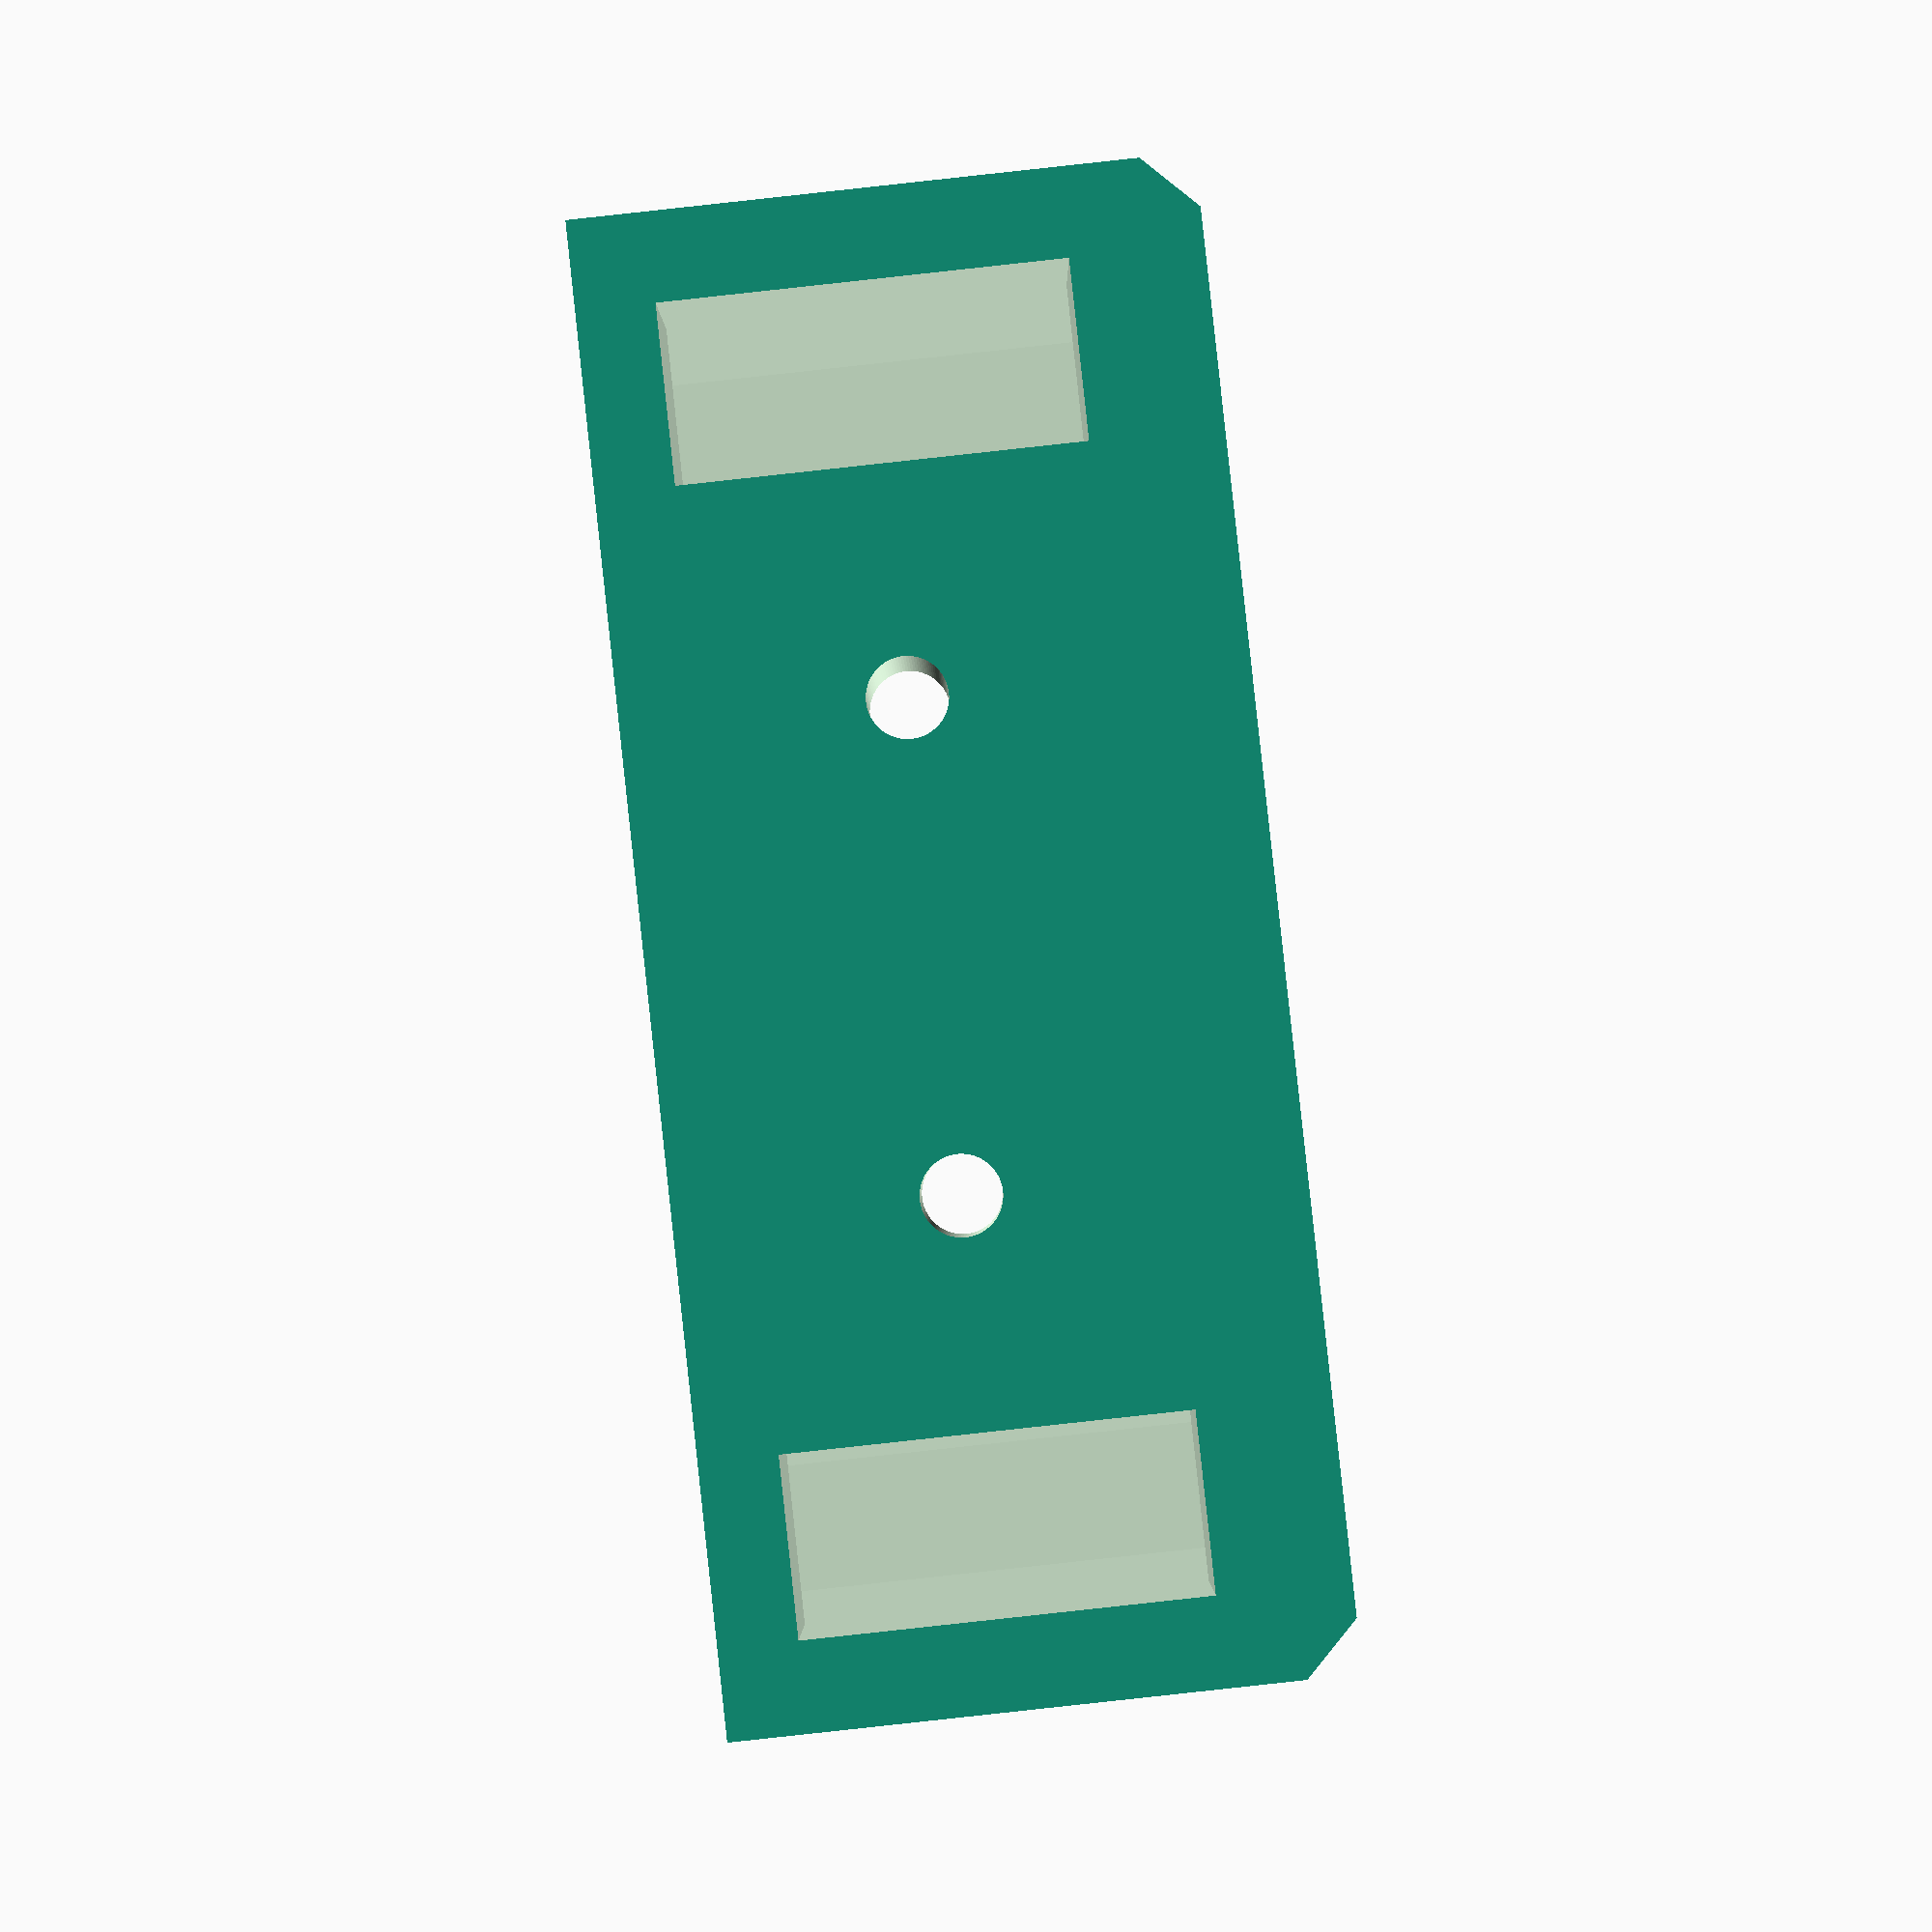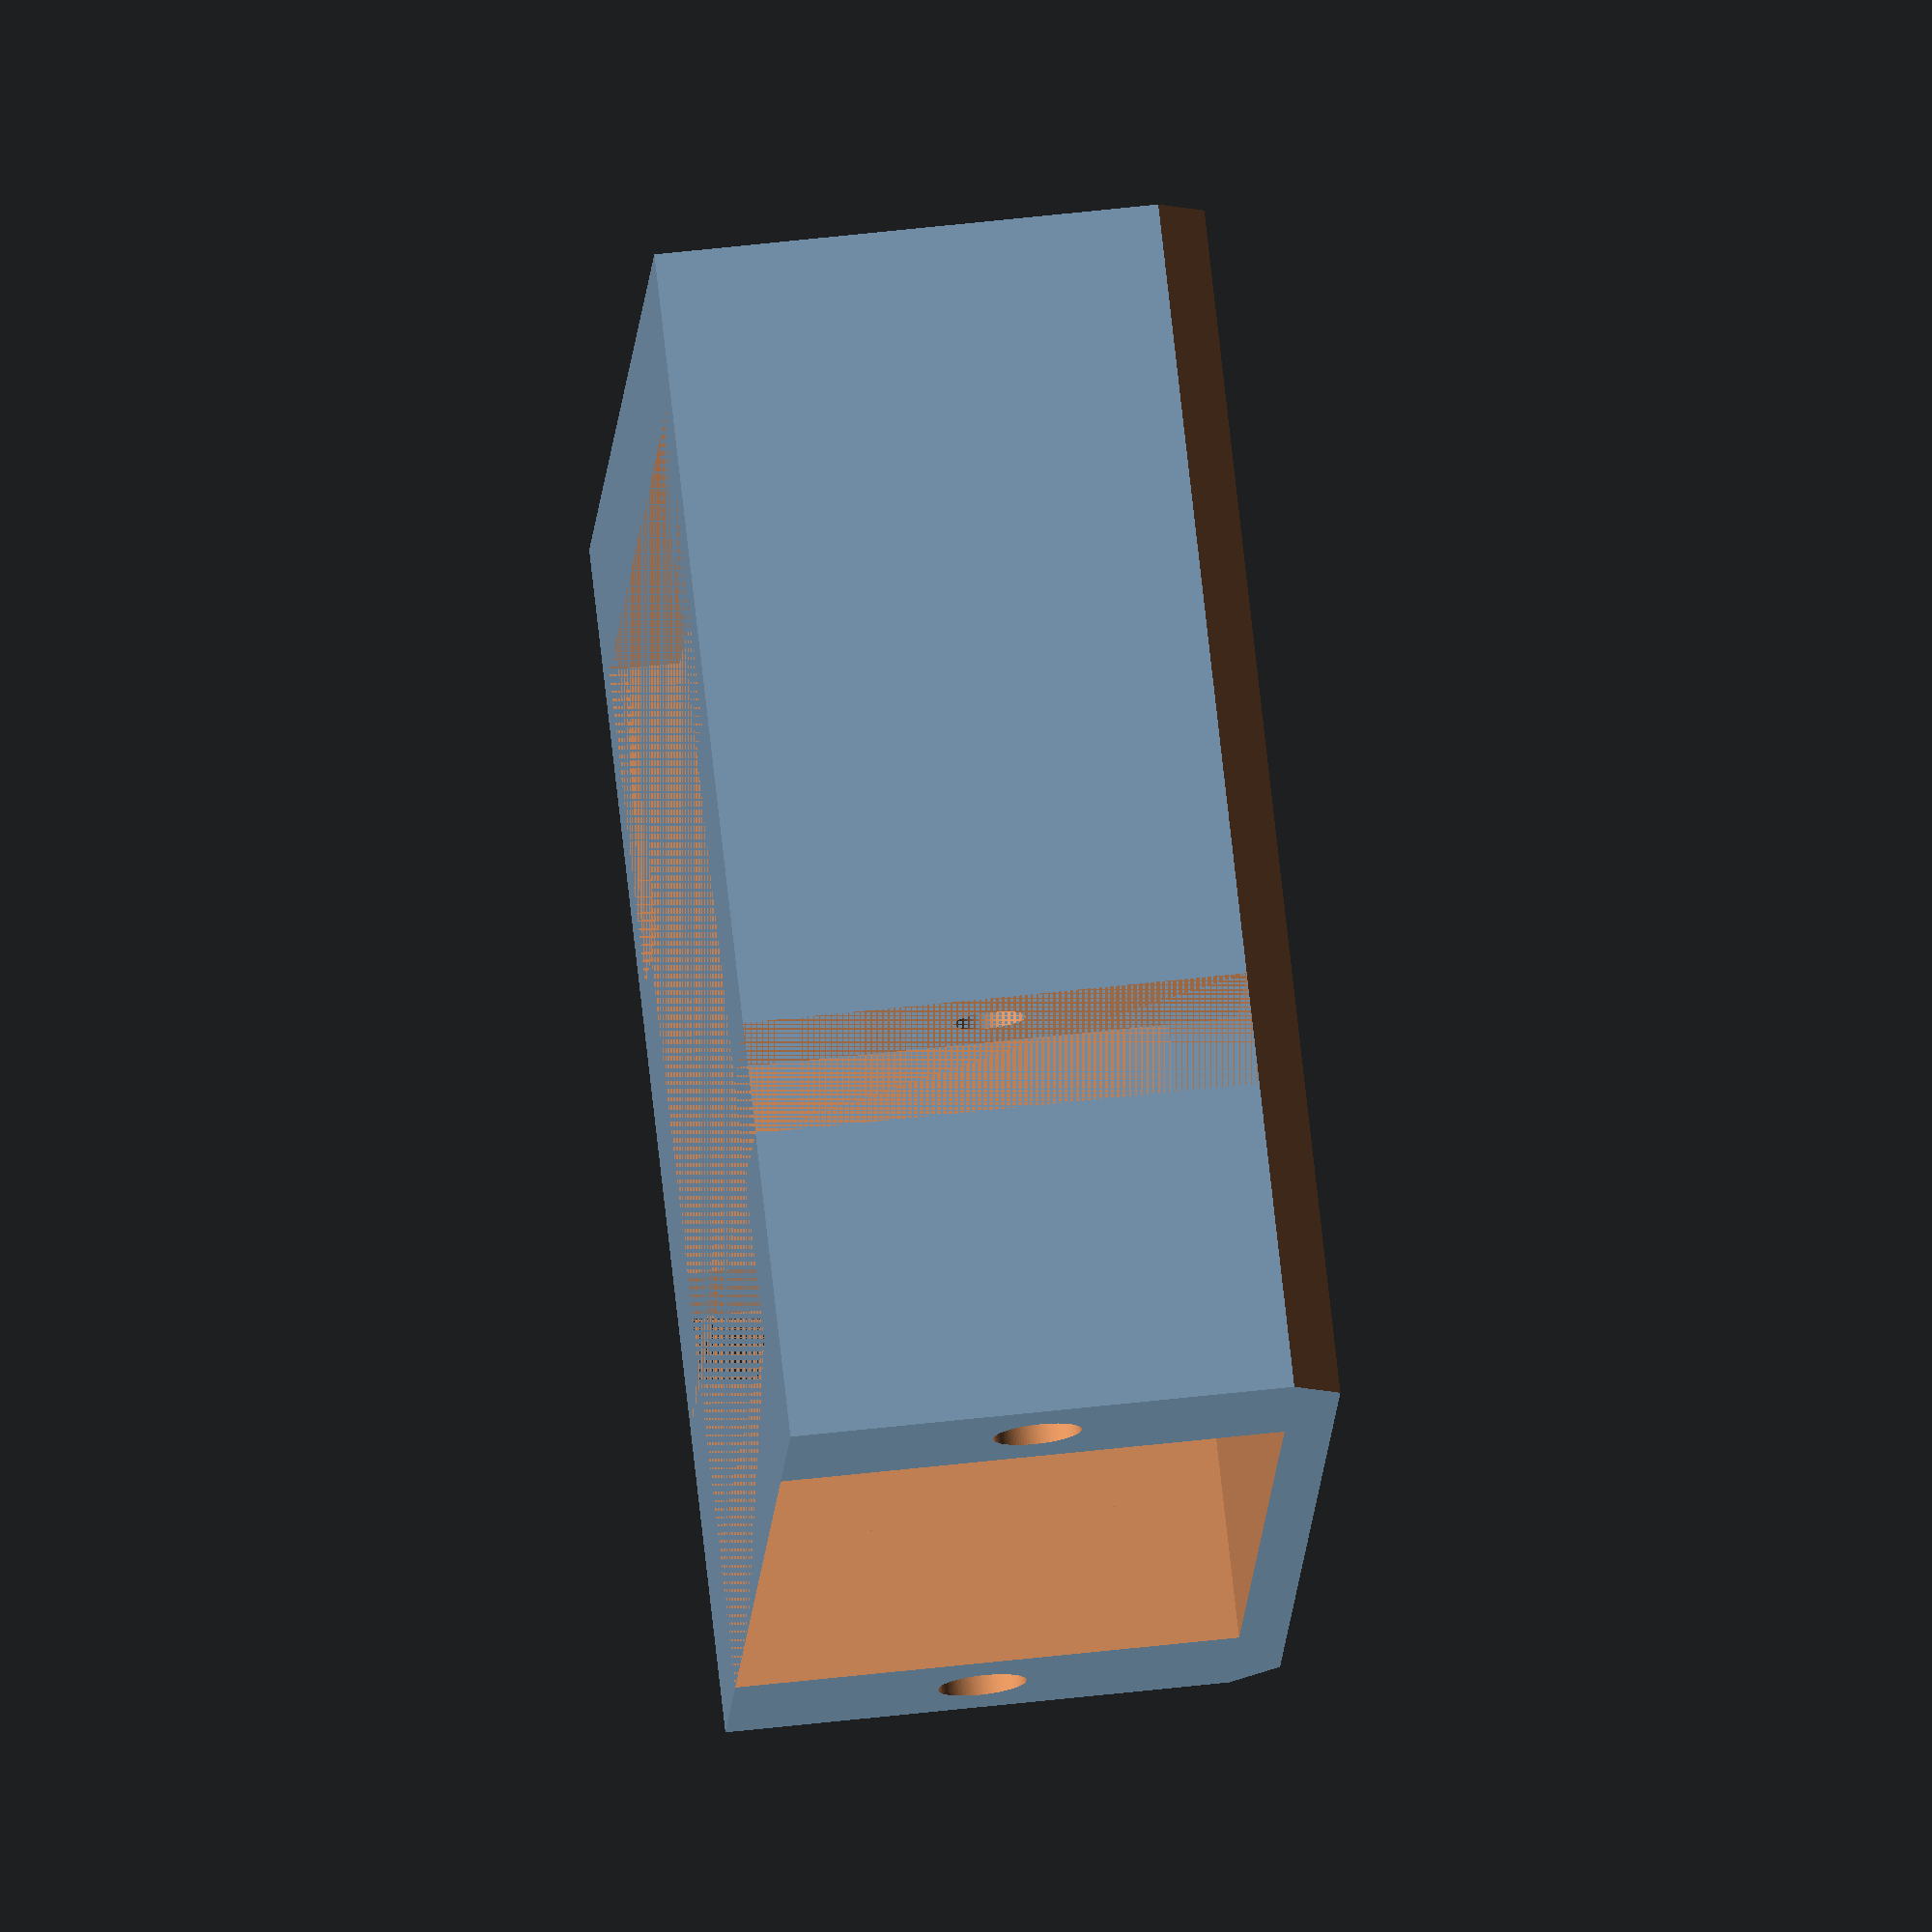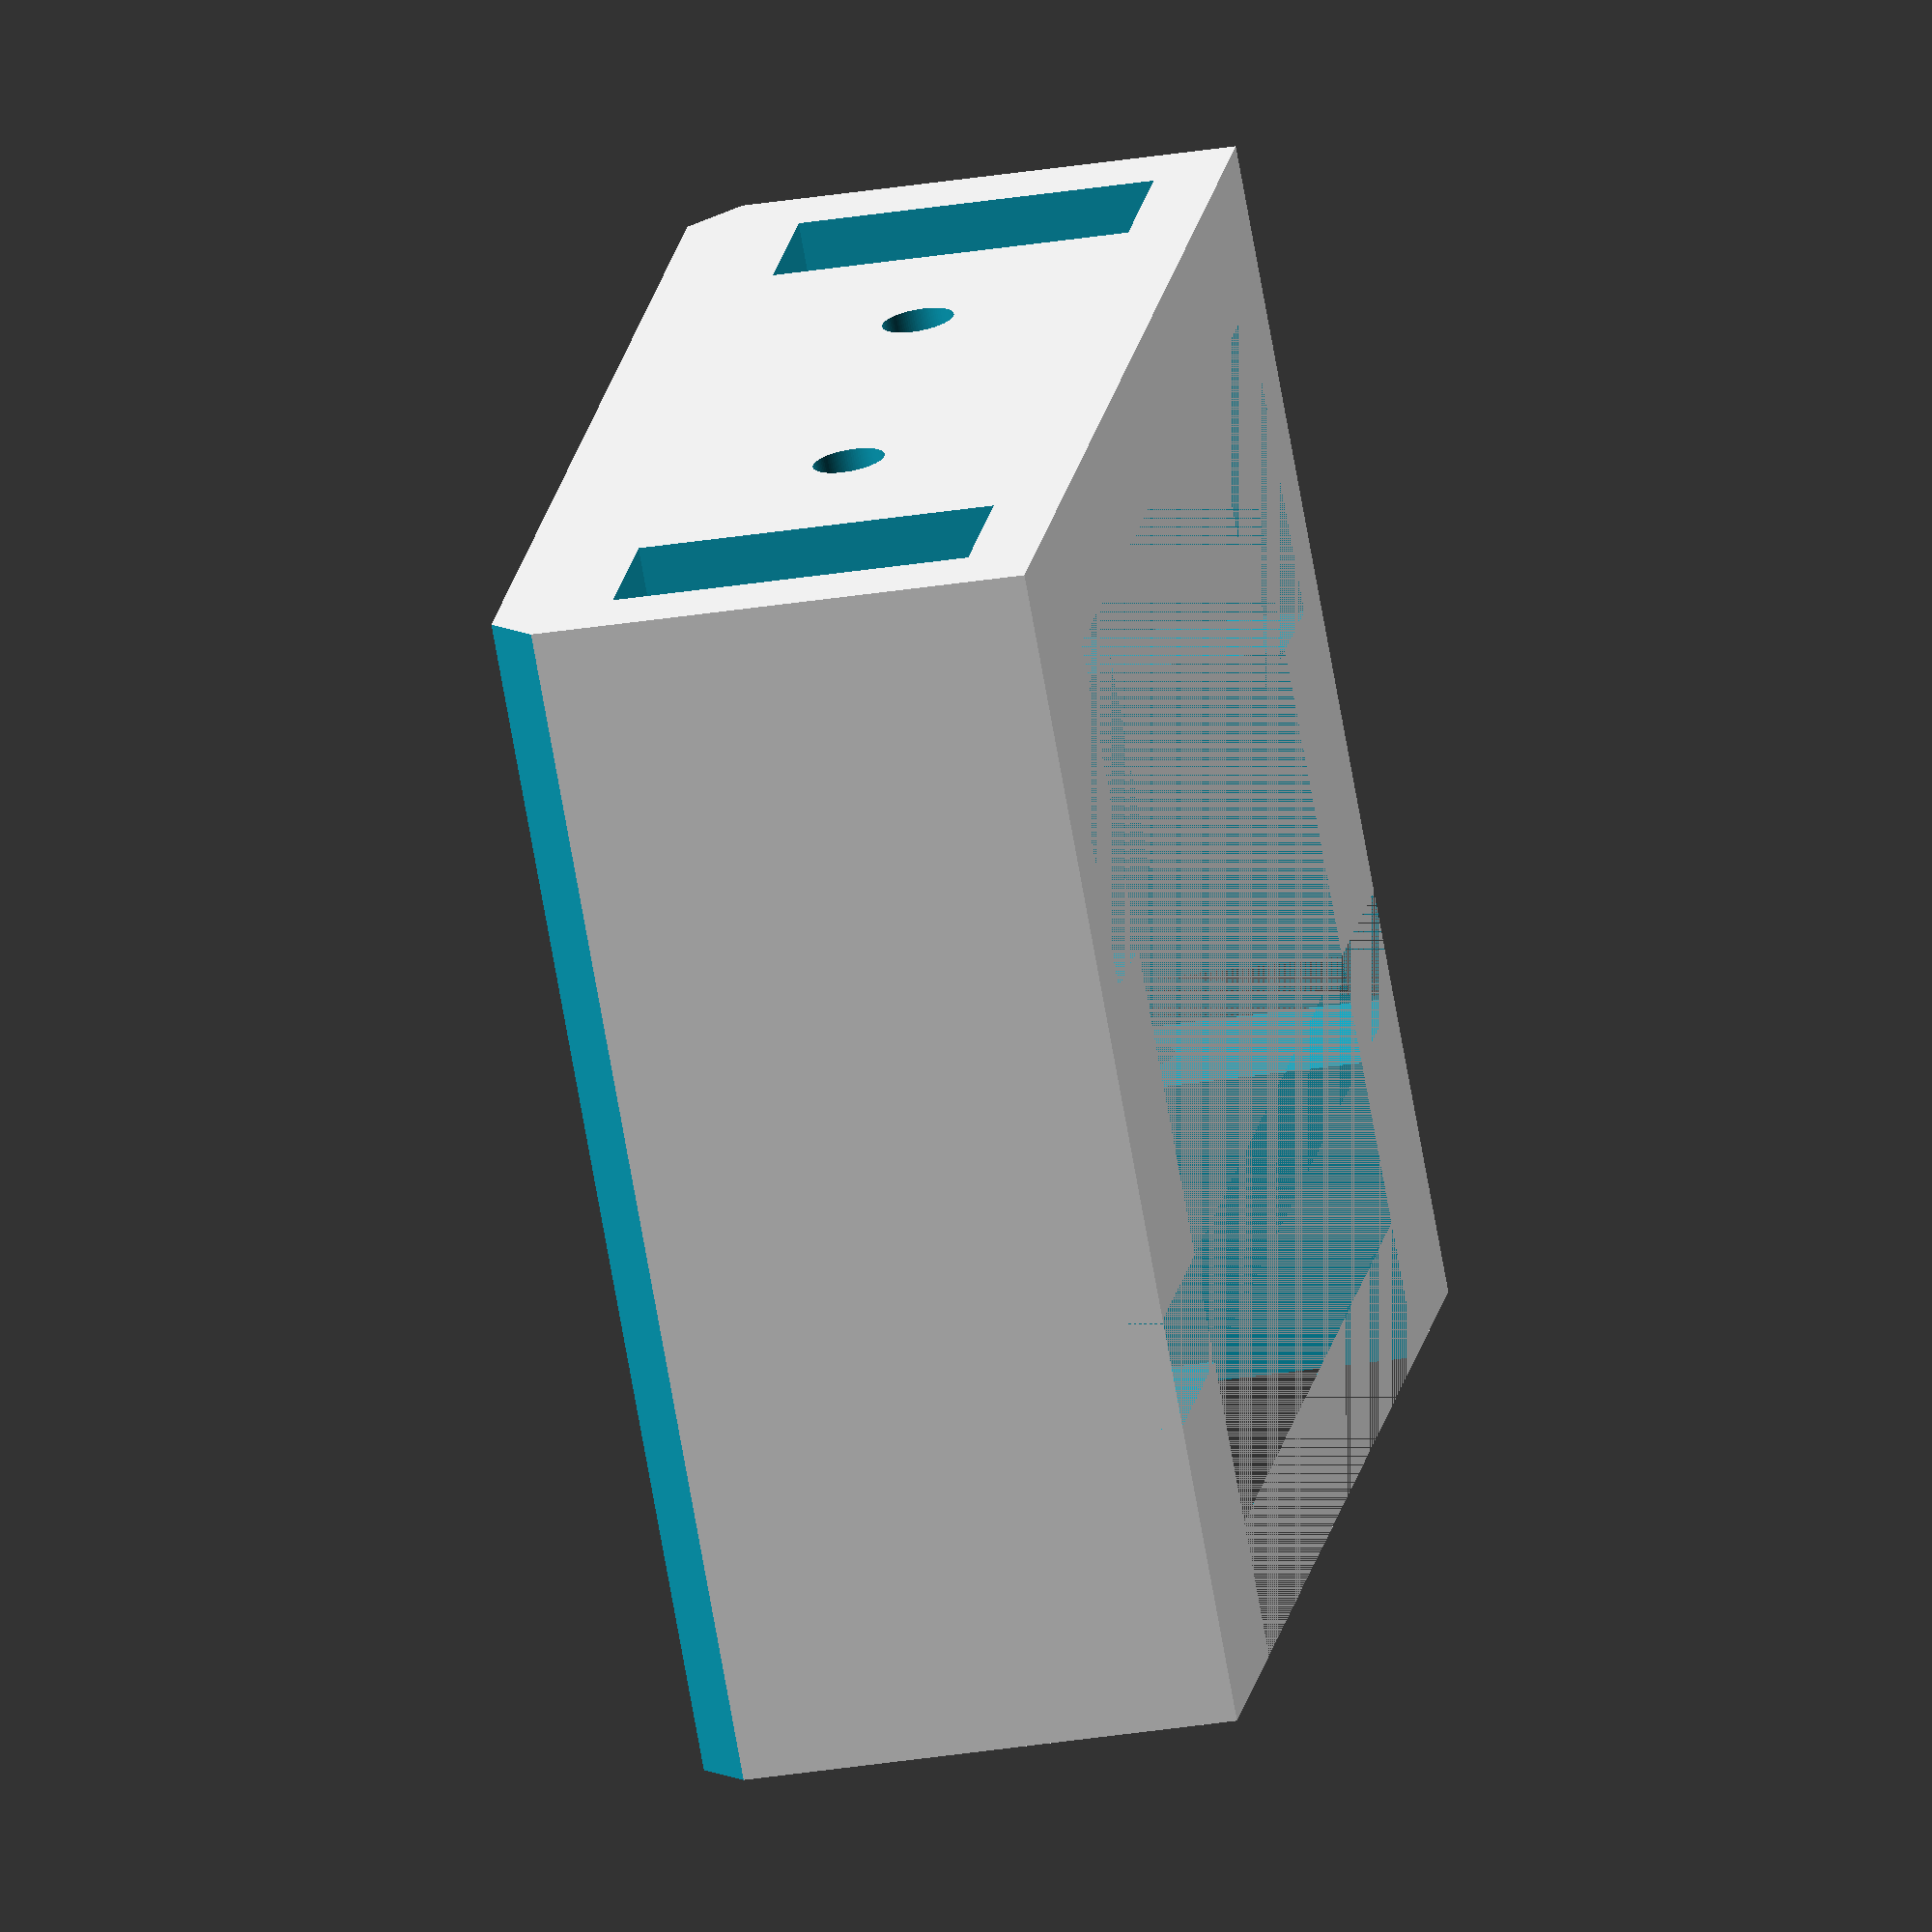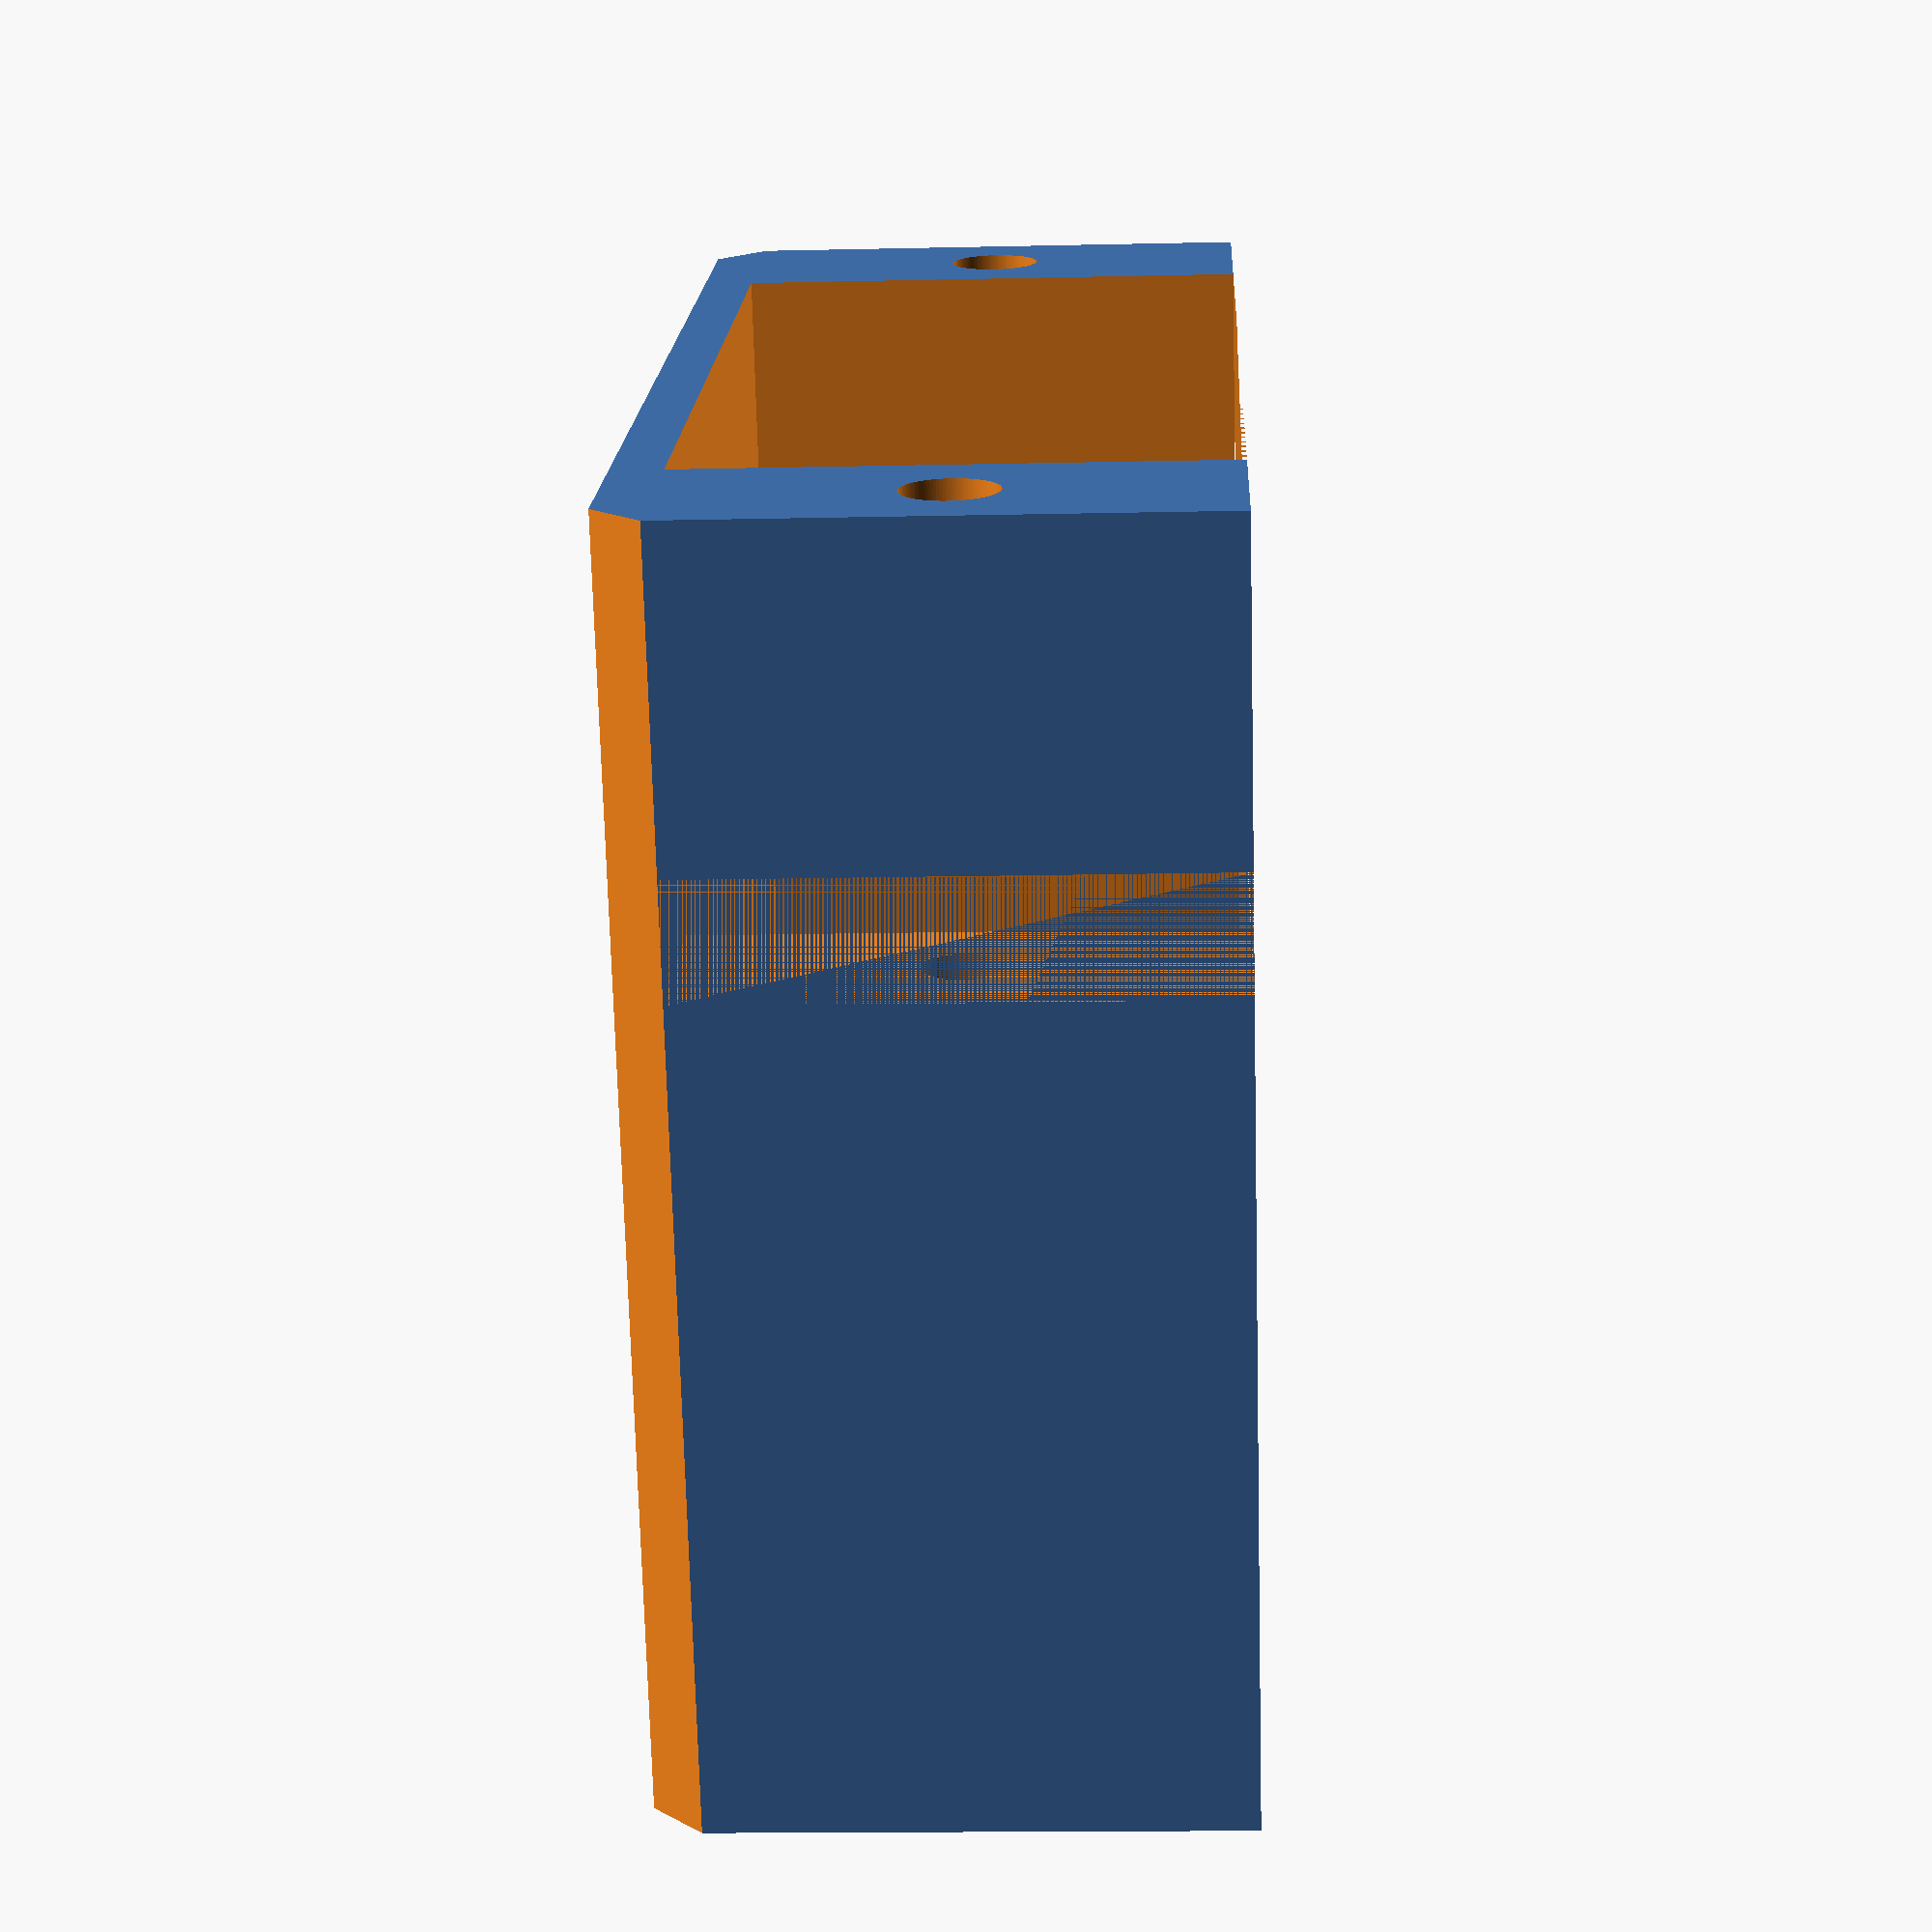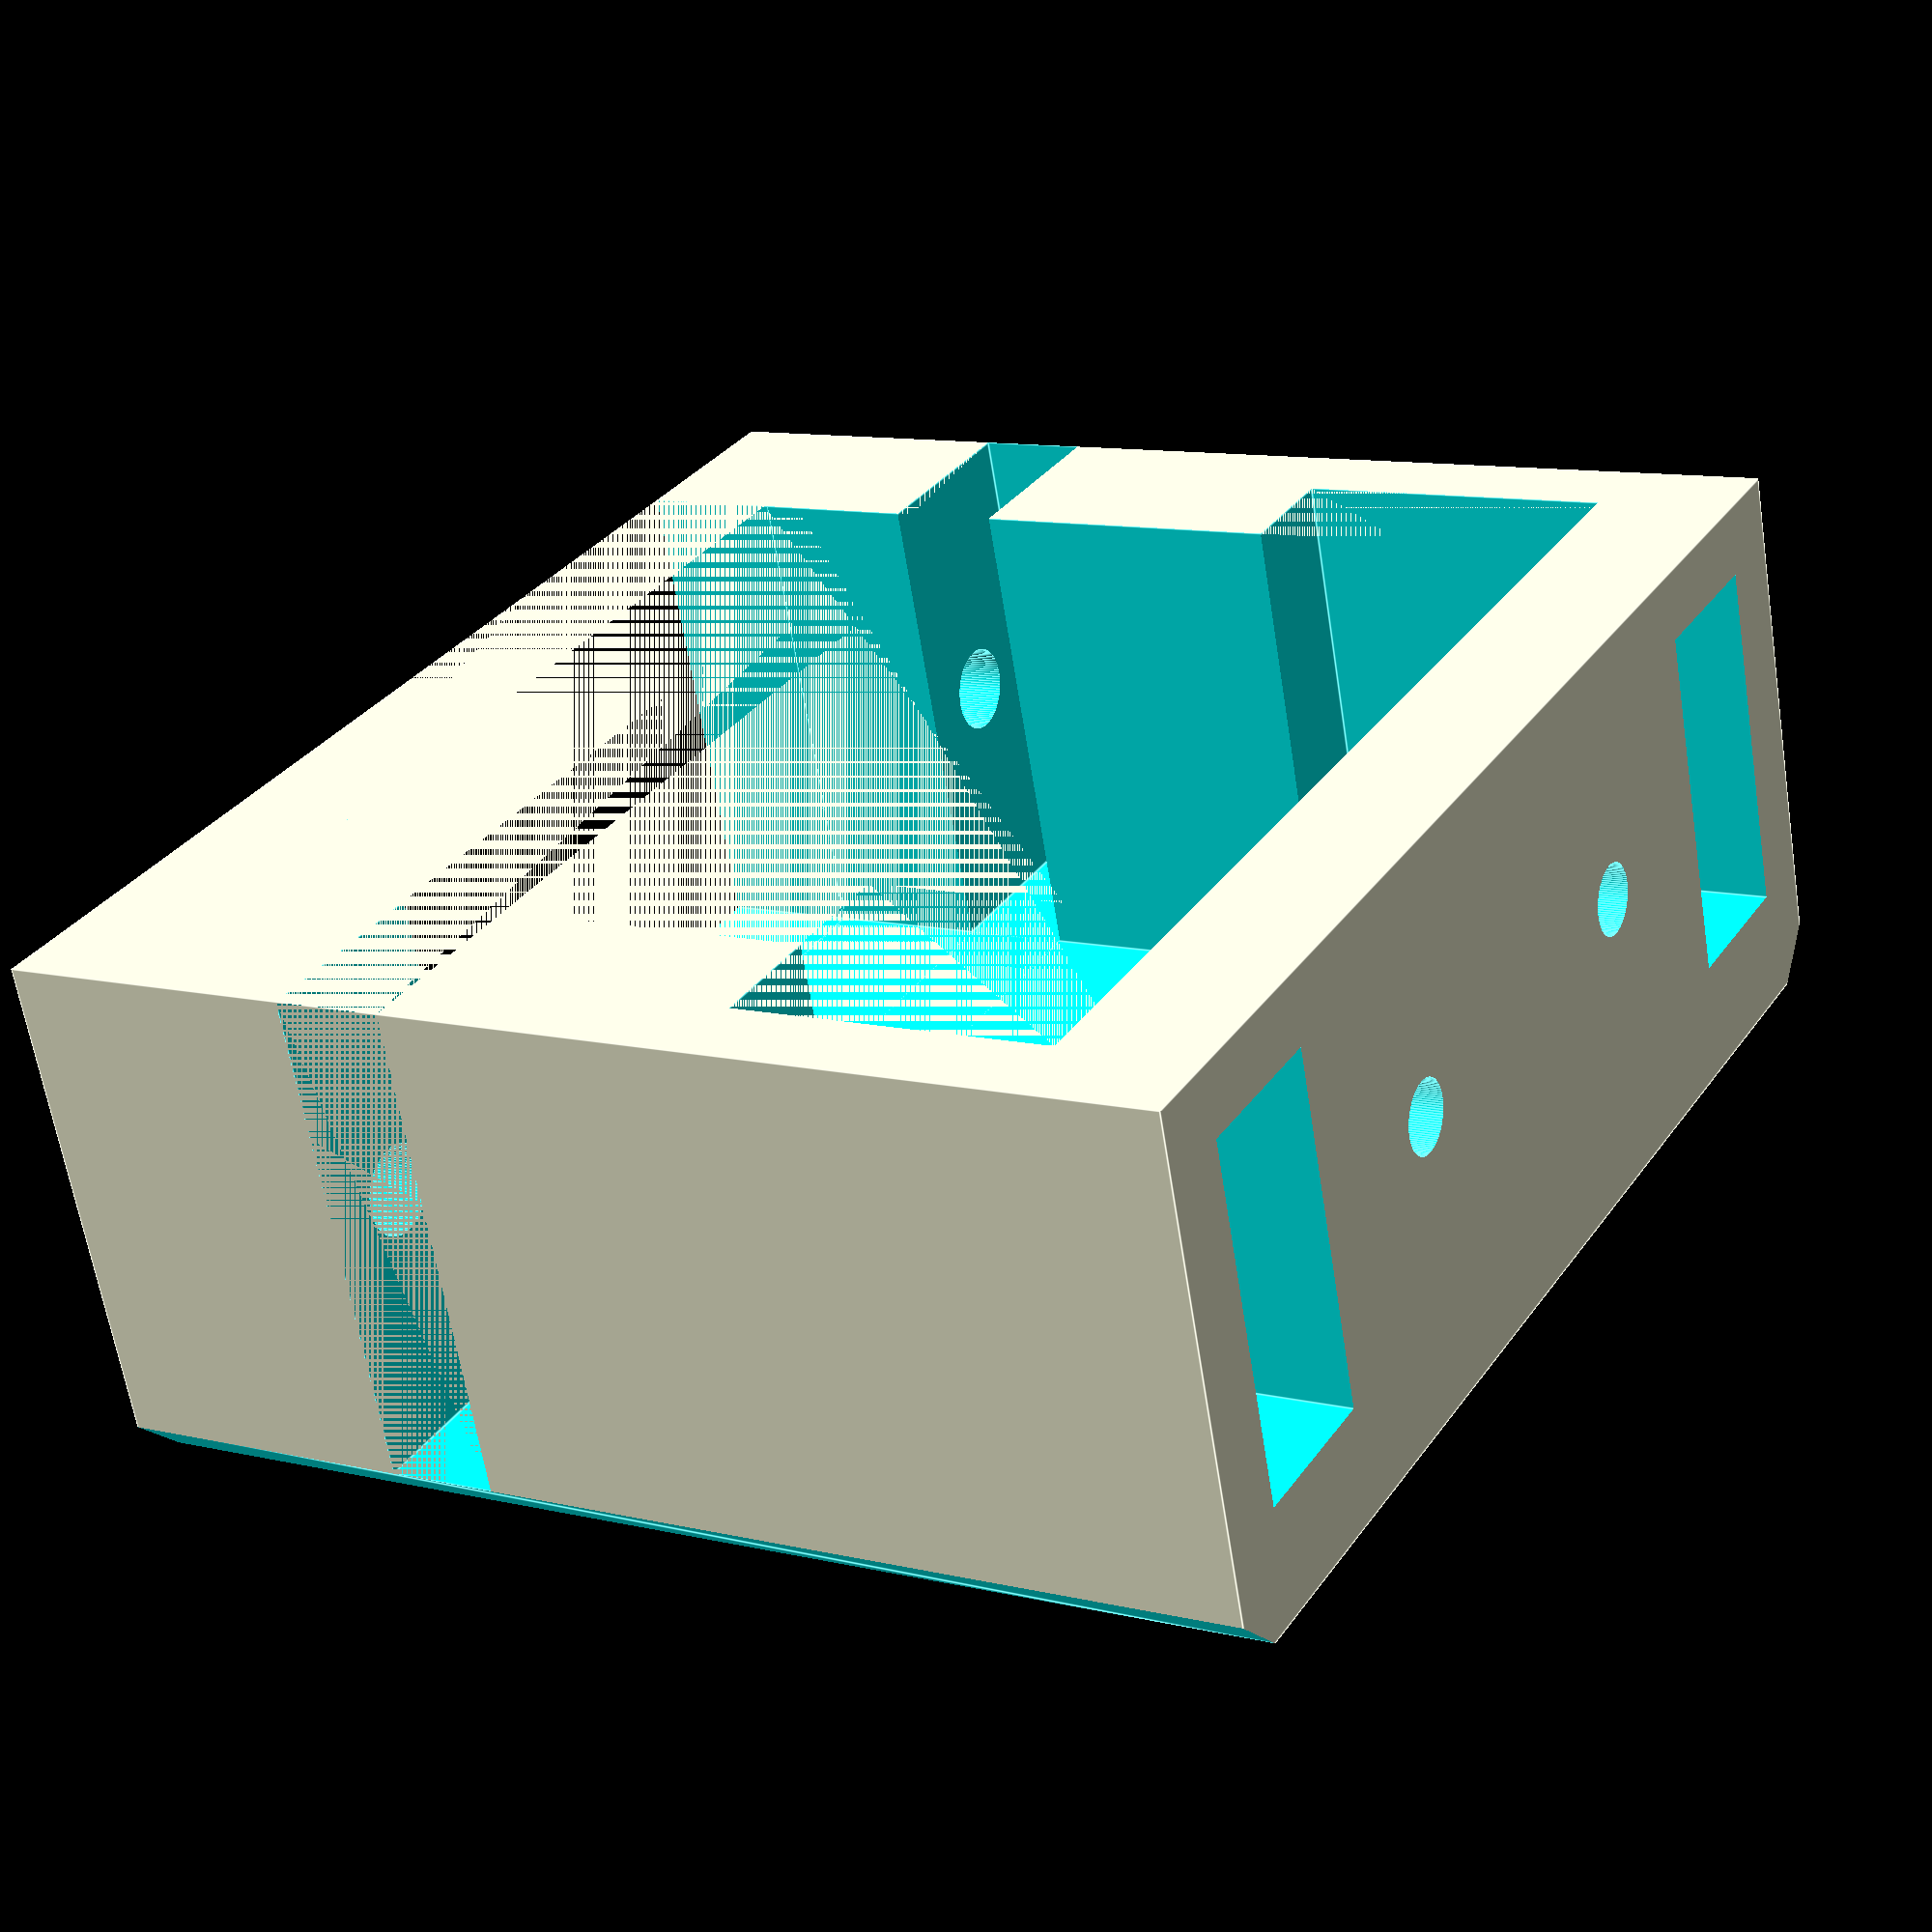
<openscad>
/*
 * Copyright (c) 2019, Vigibot
 * All rights reserved.
 * 
 * Redistribution and use in source and binary forms, with or without modification, are permitted provided that the following conditions are met:
 *   * Redistributions of source code must retain the above copyright notice, this list of conditions and the following disclaimer.
 *   * Redistributions in binary form must reproduce the above copyright notice, this list of conditions and the following disclaimer in the documentation and/or other materials provided with the distribution.
 * 
 * Description: OpenSCAD design for the smiling pan & tilt smiling head part of the Vigibot robot "Minus"
 * Author:      Quillès Jonathan
 */

PRECISION = 100;

$fn = PRECISION;


HEAD_Z = 13.7;
HEAD_TOP_X = 32;
HEAD_BOT_X = 30; 
HEAD_BOT_Y = 19.75;
HEAD_TOP_Y = 16.25;
HEAD_CHAMFER = (HEAD_TOP_X - HEAD_BOT_X) / 2;

SERVO_BOX_X = 23;
SERVO_BOX_Z = 12.5;
SERVO_STAND_THICKNESS = 2.8;
SERVO_STAND_LENGTH = 33;
SERVO_STAND_OFFSET = 5.9;
SERVO_HEAD_WIDTH = 23;
SERVO_HEAD_HEIGHT = 5;
SERVO_CENTER_Z = 6.25;

module box () {
    difference() {
        cube([HEAD_BOT_X, 33, HEAD_Z]);
        chamfer();
        translate ( [ 33, 33, 0 ])
            rotate( [0,0,180] )
                chamfer();
        
    }
}


module chamfer() {
    translate ( [ -5, -0.5, HEAD_Z + 0.5 ])
    rotate( [0,90,0] )
    linear_extrude ( height=HEAD_TOP_X+10 )
        polygon ( [
            [2.2,0], [0,2.2], [0,0]
        ]);
}

module servo () {
    //Servo Box
    cube([SERVO_BOX_X, SERVO_BOX_X, SERVO_BOX_Z], center = true);
    
    //Servo Stand
    translate ( [-SERVO_STAND_OFFSET, 0, 0 ])
        cube([SERVO_STAND_THICKNESS, SERVO_STAND_LENGTH, SERVO_BOX_Z], center = true);
    
    //Servo Head 
    translate ( [-SERVO_BOX_X /2 - SERVO_HEAD_HEIGHT/2 + 0.1, SERVO_HEAD_WIDTH/2 - SERVO_BOX_X /2, 0 ])
        cube([SERVO_HEAD_HEIGHT, SERVO_HEAD_WIDTH, SERVO_BOX_Z], center = true);
    
    //Space for wires
    translate ( [SERVO_BOX_X /2 - 4, -SERVO_BOX_X /2, 0 ])
        cube([8, 6, SERVO_BOX_Z], center = true);
    
    //Space for wires
    translate ( [SERVO_BOX_X /2 - 4, +SERVO_BOX_X /2, 0 ])
        cube([8, 6, SERVO_BOX_Z], center = true);
    
     translate ( [13, 12.5, 0])
        rotate( [0,90,0] )
            cube([9, 4, 5], center = true);
     
         
     translate ( [13, -12.5, 0])
        rotate( [0,90,0] )
            cube([9, 4, 5], center = true);
    
}

module drillThread ( t=5 ) {
    cylinder ( r=0.9, h=t, center=true );
}

module drillHead ( h=5 ) {
    cylinder ( r=1.1, h=h, center=true );
}

module drillScrew ( h=5, t=10 ) {
    drillHead ( h=h );
    drillThread ( t=t );
}


module servoScrewHoles() {

    // Stand holes
    translate ( [ 0, 2.5, SERVO_CENTER_Z]) {
        rotate( [0,90,0] )
            drillScrew ( 20, 33 );
    }
    translate ( [ 0, 33-2.5, SERVO_CENTER_Z]) {
        rotate( [0,90,0] )
            drillScrew ( 20, 33 );
    }

    // Counter axis holes
    translate ( [ 33, 11.1, SERVO_CENTER_Z]) {
        rotate( [0,90,0] )
            drillScrew ( 0, 20 );
    }
    translate ( [ 33, 21.9, SERVO_CENTER_Z]) {
        rotate( [0,90,0] )
            drillScrew ( 0, 20 );
    }
}

module servoBracket() {
    difference () {
        box();
        translate ( [HEAD_BOT_X/2, 33/2, SERVO_CENTER_Z])
            servo ();
        servoScrewHoles();
    }
}

rotate( [180,0,0])
    servoBracket();

</openscad>
<views>
elev=88.9 azim=87.0 roll=96.2 proj=p view=solid
elev=126.1 azim=23.5 roll=97.0 proj=o view=wireframe
elev=29.8 azim=222.1 roll=283.6 proj=o view=solid
elev=15.2 azim=56.9 roll=272.7 proj=p view=solid
elev=243.6 azim=209.3 roll=170.9 proj=p view=edges
</views>
